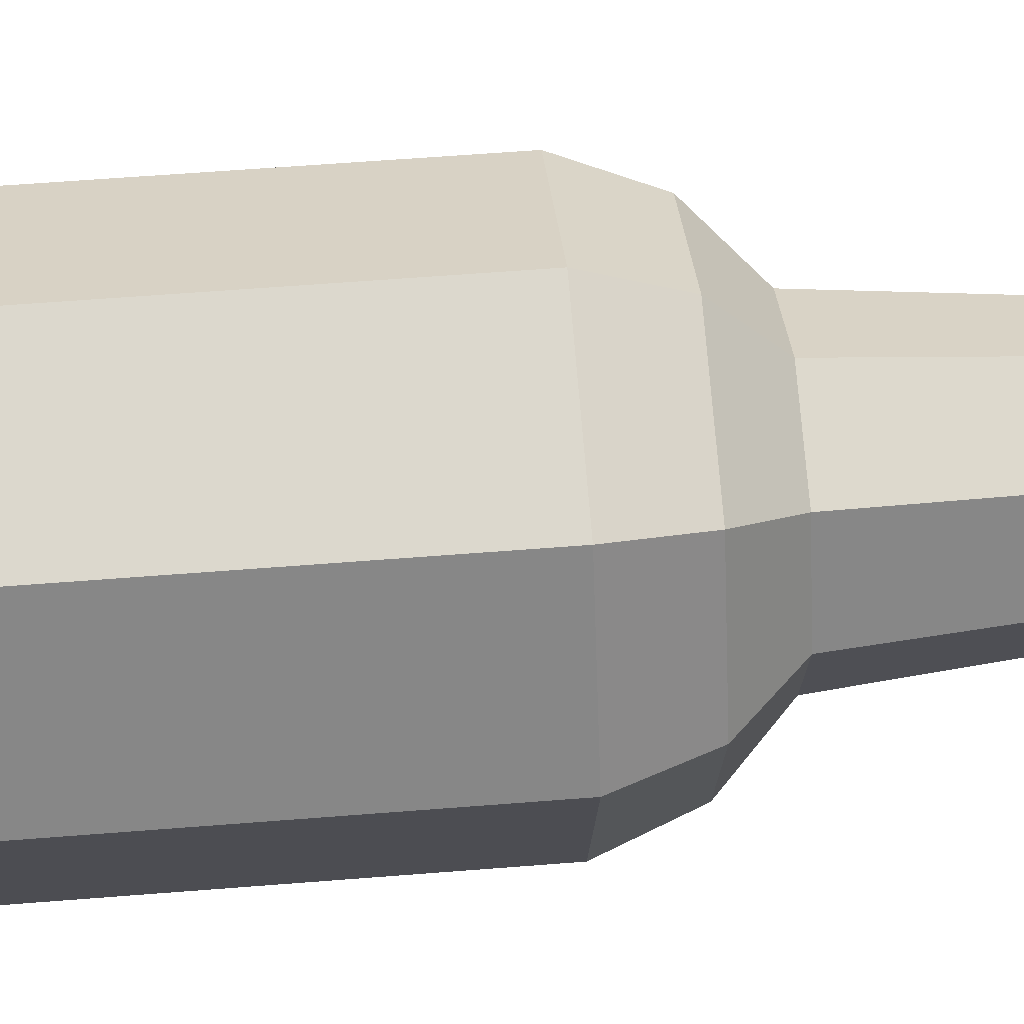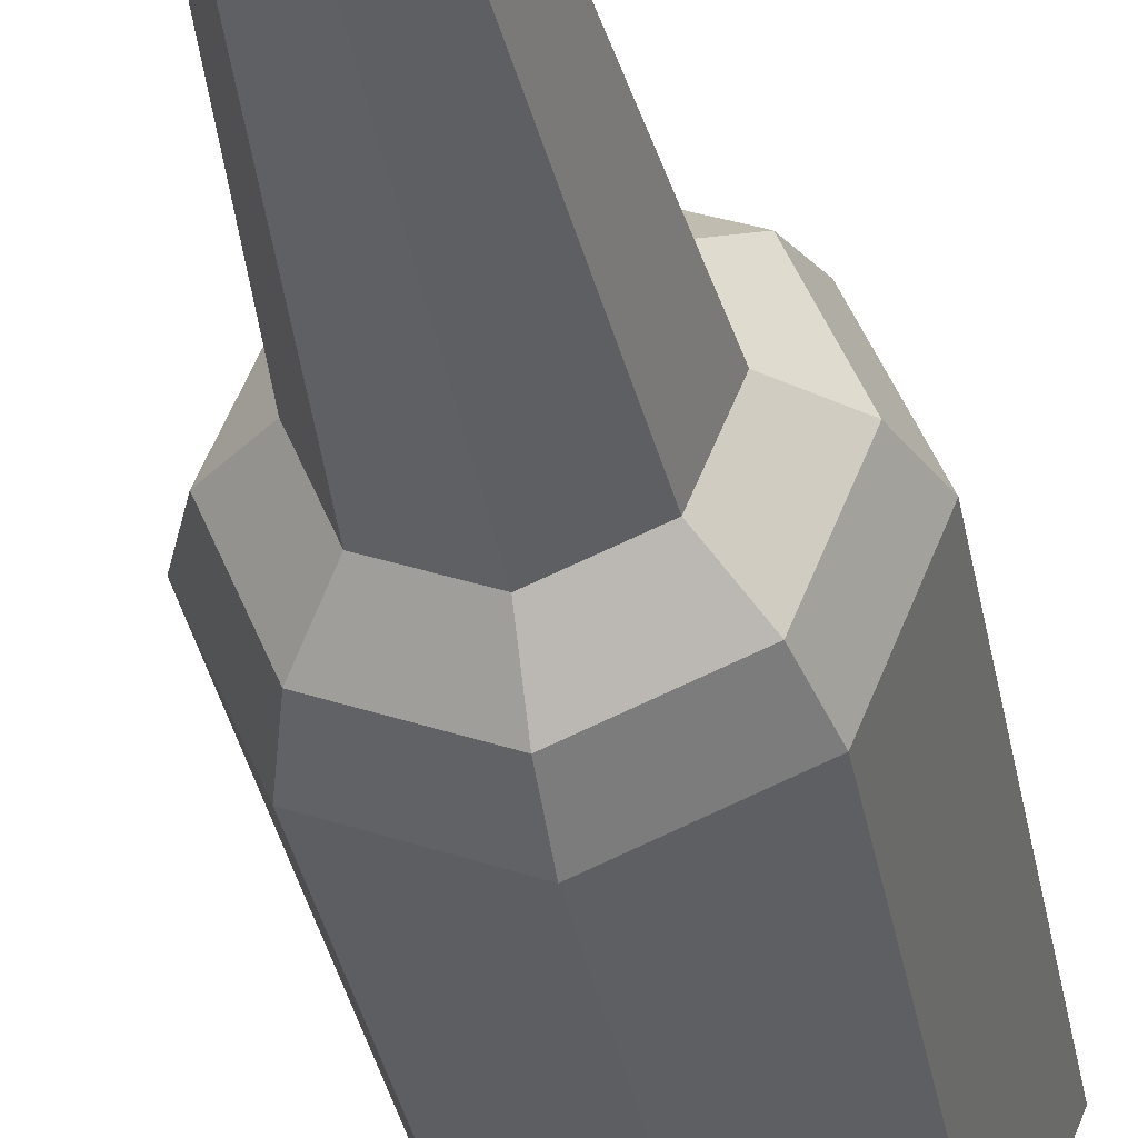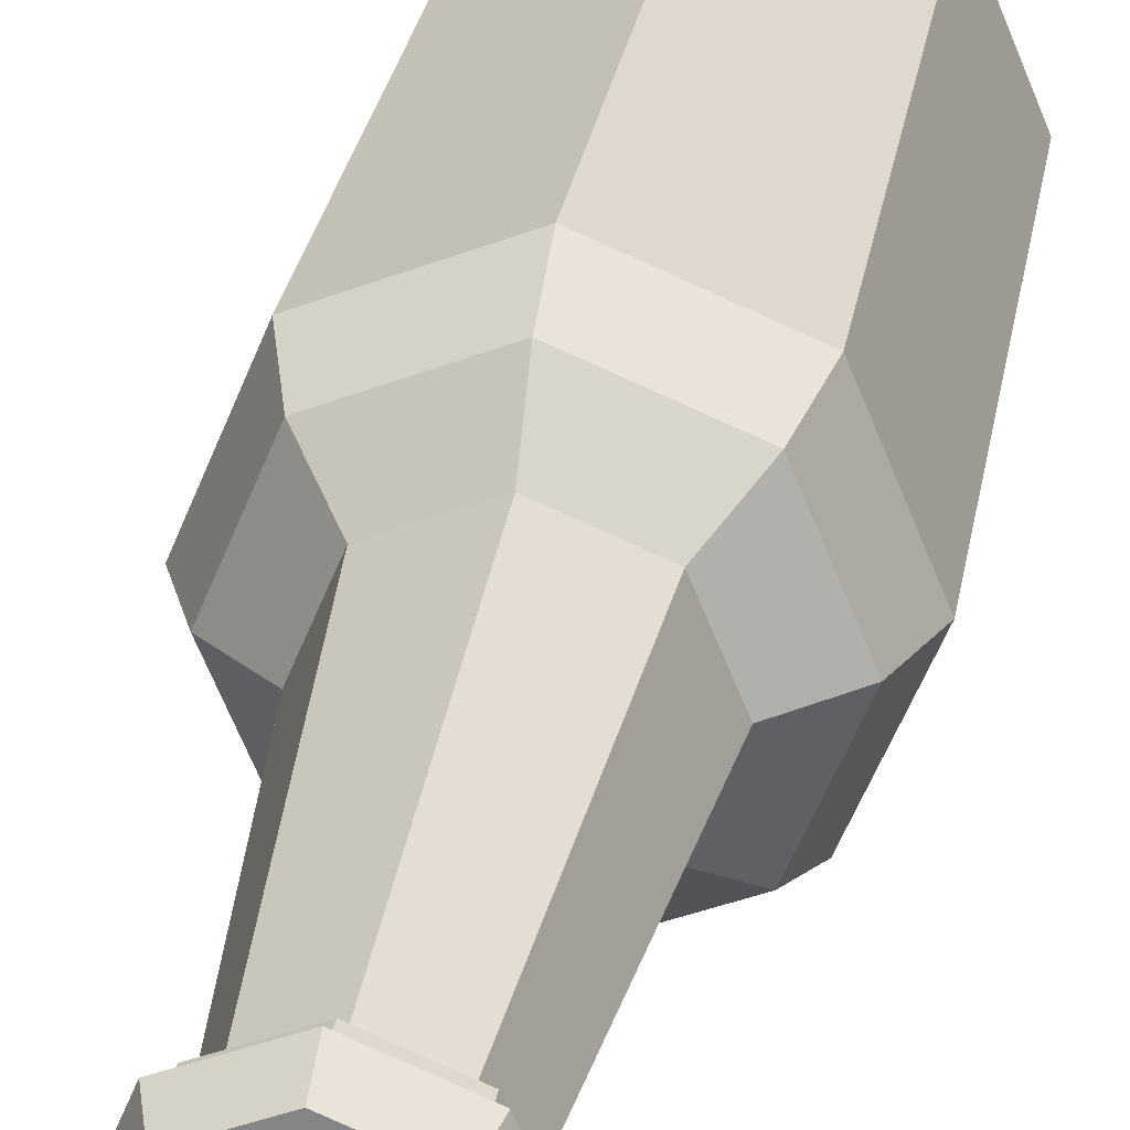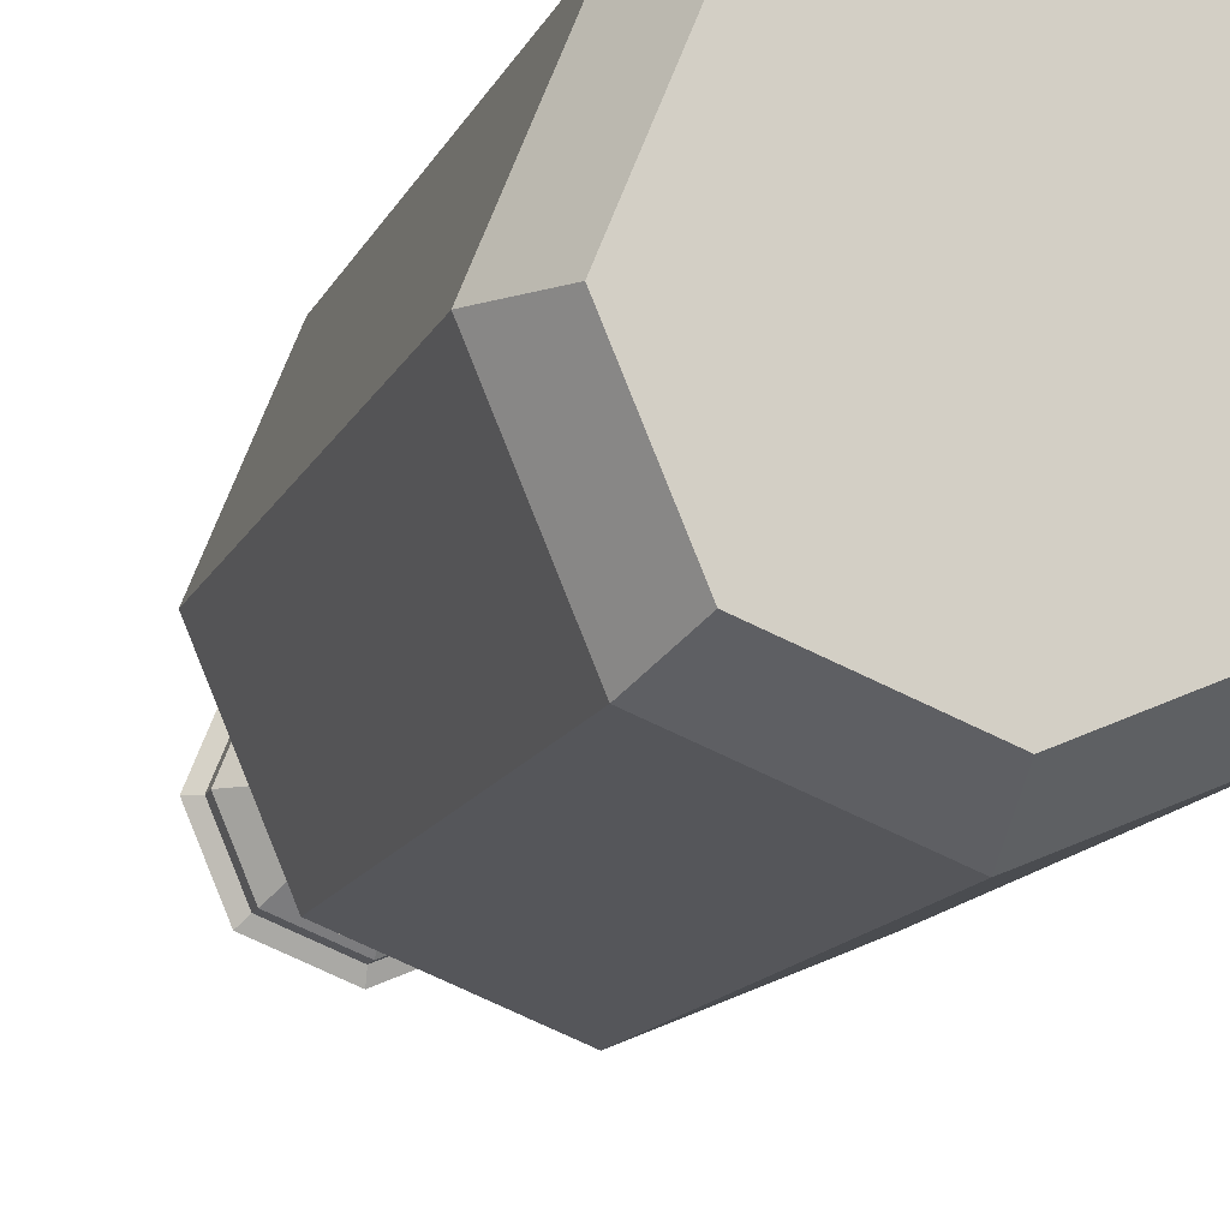
<metadata>
{"format":"obj","ext":"obj","renderer":"f3d","projection":"perspective","resolution":1024,"background":"white","views":[{"elev":50.6,"azim":84.8,"up":"+Z"},{"elev":-33.8,"azim":-169.9,"up":"+Z"},{"elev":26.6,"azim":-171.2,"up":"+Z"},{"elev":-9.9,"azim":-12.9,"up":"+Z"}]}
</metadata>
<code>
g SM_Prop_Bottle_01
v -0.04159 0.2041 -0.0416
v -0.0588 0.2041 0
v -0.0588 0.1817 0
v -0.04761 0.1817 -0.02704
v -0.04159 0.01623 -0.0416
v -0.04761 0.0894 -0.02704
v -0.0588 0.0894 0
v -0.0588 0.01623 0
v -0.0588 0.1817 0
v -0.0588 0.2041 0
v -0.04159 0.2041 0.04158
v -0.04159 0.1817 0.04158
v -0.04159 0.1817 0.04158
v -0.04159 0.2041 0.04158
v 0 0.2041 0.05879
v 0 0.1817 0.05879
v 0 0.1817 0.05879
v 0 0.2041 0.05879
v 0.04159 0.2041 0.04158
v 0.04159 0.1817 0.04158
v 0.04159 0.1817 0.04158
v 0.04159 0.2041 0.04158
v 0.05882 0.2041 0
v 0.05882 0.1817 0
v 0.05882 0.1817 0
v 0.05882 0.2041 0
v 0.04159 0.2041 -0.0416
v 0.04763 0.1817 -0.02704
v 0.04763 0.0894 -0.02704
v 0.04159 0.01623 -0.0416
v 0.05882 0.01623 0
v 0.05882 0.0894 0
v -0.03389 -3.239e-15 -0.0339
v -0.04159 0.01623 -0.0416
v -0.0588 0.01623 0
v -0.04793 -3.239e-15 0
v -0.04793 -3.239e-15 0
v -0.0588 0.01623 0
v -0.04159 0.01623 0.04158
v -0.03389 -3.239e-15 0.03389
v -0.03389 -3.239e-15 0.03389
v -0.04159 0.01623 0.04158
v 0 0.01623 0.05879
v 0 -3.239e-15 0.04794
v 0 -3.239e-15 0.04794
v 0 0.01623 0.05879
v 0.04159 0.01623 0.04158
v 0.03389 -3.239e-15 0.03389
v 0.03389 -3.239e-15 0.03389
v 0.04159 0.01623 0.04158
v 0.05882 0.01623 0
v 0.04796 -3.239e-15 0
v 0.04796 -3.239e-15 0
v 0.05882 0.01623 0
v 0.04159 0.01623 -0.0416
v 0.03389 -3.239e-15 -0.0339
v 0.03389 -3.239e-15 -0.0339
v 0.04159 0.01623 -0.0416
v 0 0.01623 -0.05881
v 0 -3.239e-15 -0.04796
v 0 -3.239e-15 -0.04796
v 0 0.01623 -0.05881
v -0.04159 0.01623 -0.0416
v -0.03389 -3.239e-15 -0.0339
v 0.04159 0.2041 -0.0416
v 0.03562 0.2252 -0.03563
v 0 0.2252 -0.05038
v 0 0.2041 -0.05881
v 0 0.2041 -0.05881
v 0 0.2252 -0.05038
v -0.03562 0.2252 -0.03563
v -0.04159 0.2041 -0.0416
v -0.04159 0.2041 -0.0416
v -0.03562 0.2252 -0.03563
v -0.05038 0.2252 0
v -0.0588 0.2041 0
v -0.0588 0.2041 0
v -0.05038 0.2252 0
v -0.03562 0.2252 0.03561
v -0.04159 0.2041 0.04158
v -0.04159 0.2041 0.04158
v -0.03562 0.2252 0.03561
v 0 0.2252 0.05036
v 0 0.2041 0.05879
v 0 0.2041 0.05879
v 0 0.2252 0.05036
v 0.03562 0.2252 0.03561
v 0.04159 0.2041 0.04158
v 0.04159 0.2041 0.04158
v 0.03562 0.2252 0.03561
v 0.05038 0.2252 0
v 0.05882 0.2041 0
v 0.05882 0.2041 0
v 0.05038 0.2252 0
v 0.03562 0.2252 -0.03563
v 0.04159 0.2041 -0.0416
v 0.03562 0.2252 -0.03563
v 0.02384 0.2407 -0.02384
v 0 0.2407 -0.03372
v 0 0.2252 -0.05038
v 0 0.2252 -0.05038
v 0 0.2407 -0.03372
v -0.02384 0.2407 -0.02384
v -0.03562 0.2252 -0.03563
v -0.03562 0.2252 -0.03563
v -0.02384 0.2407 -0.02384
v -0.0337 0.2407 0
v -0.05038 0.2252 0
v -0.05038 0.2252 0
v -0.0337 0.2407 0
v -0.02384 0.2407 0.02383
v -0.03562 0.2252 0.03561
v -0.03562 0.2252 0.03561
v -0.02384 0.2407 0.02383
v 0 0.2407 0.03371
v 0 0.2252 0.05036
v 0 0.2252 0.05036
v 0 0.2407 0.03371
v 0.02384 0.2407 0.02383
v 0.03562 0.2252 0.03561
v 0.03562 0.2252 0.03561
v 0.02384 0.2407 0.02383
v 0.03373 0.2407 0
v 0.05038 0.2252 0
v 0.05038 0.2252 0
v 0.03373 0.2407 0
v 0.02384 0.2407 -0.02384
v 0.03562 0.2252 -0.03563
v 0.02384 0.2407 -0.02384
v 0.01543 0.3669 -0.01543
v 0 0.3669 -0.02181
v 0 0.2407 -0.03372
v 0 0.2407 -0.03372
v 0 0.3669 -0.02181
v -0.01543 0.3669 -0.01543
v -0.02384 0.2407 -0.02384
v -0.02384 0.2407 -0.02384
v -0.01543 0.3669 -0.01543
v -0.0218 0.3669 -7.629e-06
v -0.0337 0.2407 0
v -0.0337 0.2407 0
v -0.0218 0.3669 -7.629e-06
v -0.01543 0.3669 0.01541
v -0.02384 0.2407 0.02383
v -0.02384 0.2407 0.02383
v -0.01543 0.3669 0.01541
v 0 0.3669 0.0218
v 0 0.2407 0.03371
v 0 0.2407 0.03371
v 0 0.3669 0.0218
v 0.01543 0.3669 0.01541
v 0.02384 0.2407 0.02383
v 0.02384 0.2407 0.02383
v 0.01543 0.3669 0.01541
v 0.02182 0.3669 -7.629e-06
v 0.03373 0.2407 0
v 0.03373 0.2407 0
v 0.02182 0.3669 -7.629e-06
v 0.01543 0.3669 -0.01543
v 0.02384 0.2407 -0.02384
v 0.01543 0.3669 -0.01543
v 0.01942 0.372 -0.01942
v 0 0.372 -0.02746
v 0 0.3669 -0.02181
v 0 0.3669 -0.02181
v 0 0.372 -0.02746
v -0.01939 0.372 -0.01942
v -0.01543 0.3669 -0.01543
v -0.01543 0.3669 -0.01543
v -0.01939 0.372 -0.01942
v -0.02744 0.372 -7.629e-06
v -0.0218 0.3669 -7.629e-06
v -0.0218 0.3669 -7.629e-06
v -0.02744 0.372 -7.629e-06
v -0.01939 0.372 0.0194
v -0.01543 0.3669 0.01541
v -0.01543 0.3669 0.01541
v -0.01939 0.372 0.0194
v 0 0.372 0.02744
v 0 0.3669 0.0218
v 0 0.3669 0.0218
v 0 0.372 0.02744
v 0.01942 0.372 0.0194
v 0.01543 0.3669 0.01541
v 0.01543 0.3669 0.01541
v 0.01942 0.372 0.0194
v 0.02747 0.372 -7.629e-06
v 0.02182 0.3669 -7.629e-06
v 0.02182 0.3669 -7.629e-06
v 0.02747 0.372 -7.629e-06
v 0.01942 0.372 -0.01942
v 0.01543 0.3669 -0.01543
v 0.01942 0.372 -0.01942
v 0.01942 0.3784 -0.01942
v 0 0.3784 -0.02746
v 0 0.372 -0.02746
v 0 0.372 -0.02746
v 0 0.3784 -0.02746
v -0.01939 0.3784 -0.01942
v -0.01939 0.372 -0.01942
v -0.01939 0.372 -0.01942
v -0.01939 0.3784 -0.01942
v -0.02744 0.3784 -7.629e-06
v -0.02744 0.372 -7.629e-06
v -0.02744 0.372 -7.629e-06
v -0.02744 0.3784 -7.629e-06
v -0.01939 0.3784 0.0194
v -0.01939 0.372 0.0194
v -0.01939 0.372 0.0194
v -0.01939 0.3784 0.0194
v 0 0.3784 0.02744
v 0 0.372 0.02744
v 0 0.372 0.02744
v 0 0.3784 0.02744
v 0.01942 0.3784 0.0194
v 0.01942 0.372 0.0194
v 0.01942 0.372 0.0194
v 0.01942 0.3784 0.0194
v 0.02747 0.3784 -7.629e-06
v 0.02747 0.372 -7.629e-06
v 0.02747 0.372 -7.629e-06
v 0.02747 0.3784 -7.629e-06
v 0.01942 0.3784 -0.01942
v 0.01942 0.372 -0.01942
v 0.01942 0.3784 -0.01942
v 0.02219 0.3802 -0.02218
v 0 0.3802 -0.03136
v 0 0.3784 -0.02746
v 0 0.3784 -0.02746
v 0 0.3802 -0.03136
v -0.02216 0.3802 -0.02218
v -0.01939 0.3784 -0.01942
v -0.01939 0.3784 -0.01942
v -0.02216 0.3802 -0.02218
v -0.03133 0.3802 -7.629e-06
v -0.02744 0.3784 -7.629e-06
v -0.02744 0.3784 -7.629e-06
v -0.03133 0.3802 -7.629e-06
v -0.02216 0.3802 0.02216
v -0.01939 0.3784 0.0194
v -0.01939 0.3784 0.0194
v -0.02216 0.3802 0.02216
v 0 0.3802 0.03133
v 0 0.3784 0.02744
v 0 0.3784 0.02744
v 0 0.3802 0.03133
v 0.02219 0.3802 0.02216
v 0.01942 0.3784 0.0194
v 0.01942 0.3784 0.0194
v 0.02219 0.3802 0.02216
v 0.03138 0.3802 -7.629e-06
v 0.02747 0.3784 -7.629e-06
v 0.02747 0.3784 -7.629e-06
v 0.03138 0.3802 -7.629e-06
v 0.02219 0.3802 -0.02218
v 0.01942 0.3784 -0.01942
v 0.02219 0.3802 -0.02218
v 0.01899 0.3909 -0.01897
v 2.289e-05 0.3909 -0.02683
v 0 0.3802 -0.03136
v 0 0.3802 -0.03136
v 2.289e-05 0.3909 -0.02683
v -0.01894 0.3909 -0.01897
v -0.02216 0.3802 -0.02218
v -0.02216 0.3802 -0.02218
v -0.01894 0.3909 -0.01897
v -0.0268 0.3909 -7.629e-06
v -0.03133 0.3802 -7.629e-06
v -0.03133 0.3802 -7.629e-06
v -0.0268 0.3909 -7.629e-06
v -0.01894 0.3909 0.01895
v -0.02216 0.3802 0.02216
v -0.02216 0.3802 0.02216
v -0.01894 0.3909 0.01895
v 2.289e-05 0.3909 0.0268
v 0 0.3802 0.03133
v 0 0.3802 0.03133
v 2.289e-05 0.3909 0.0268
v 0.01899 0.3909 0.01895
v 0.02219 0.3802 0.02216
v 0.02219 0.3802 0.02216
v 0.01899 0.3909 0.01895
v 0.02685 0.3909 -7.629e-06
v 0.03138 0.3802 -7.629e-06
v 0.03138 0.3802 -7.629e-06
v 0.02685 0.3909 -7.629e-06
v 0.01899 0.3909 -0.01897
v 0.02219 0.3802 -0.02218
v -0.04159 0.1011 0.04158
v -0.04159 0.1708 0.04158
v 0 0.1708 0.05879
v 0 0.1011 0.05879
v 0 0.1011 0.05879
v 0 0.1708 0.05879
v 0.04159 0.1708 0.04158
v 0.04159 0.1011 0.04158
v 0.04159 0.1011 0.04158
v 0.04159 0.1708 0.04158
v 0.05882 0.1708 0
v 0.05882 0.1011 0
v 0.04159 0.01623 -0.0416
v 0.04159 0.2041 -0.0416
v 0 0.2041 -0.05881
v 0 0.01623 -0.05881
v 0 0.01623 -0.05881
v 0 0.2041 -0.05881
v -0.04159 0.2041 -0.0416
v -0.04159 0.01623 -0.0416
v -0.0588 0.1708 0
v -0.0588 0.1011 0
v -0.05276 0.1011 -0.01456
v -0.05276 0.1708 -0.01456
v -0.0588 0.1011 0
v -0.0588 0.1708 0
v -0.04159 0.1708 0.04158
v -0.04159 0.1011 0.04158
v -0.04159 0.01623 0.04158
v -0.04159 0.0894 0.04158
v 0 0.0894 0.05879
v 0 0.01623 0.05879
v 0 0.01623 0.05879
v 0 0.0894 0.05879
v 0.04159 0.0894 0.04158
v 0.04159 0.01623 0.04158
v 0.04159 0.01623 0.04158
v 0.04159 0.0894 0.04158
v 0.05882 0.0894 0
v 0.05882 0.01623 0
v -0.0588 0.01623 0
v -0.0588 0.0894 0
v -0.04159 0.0894 0.04158
v -0.04159 0.01623 0.04158
v 0.05882 0.1011 0
v 0.05882 0.1708 0
v 0.0528 0.1708 -0.01456
v 0.0528 0.1011 -0.01456
v 0.05882 0.1708 0
v 0.05882 0.1817 0
v 0.04763 0.1817 -0.02704
v 0.0528 0.1708 -0.01456
v 0.04763 0.0894 -0.02704
v 0.0528 0.1011 -0.01456
v 0.05882 0.0894 0
v 0.05882 0.1011 0
v 0.04159 0.1708 0.04158
v 0.04159 0.1817 0.04158
v 0.05882 0.1817 0
v 0.05882 0.1708 0
v 0 0.1708 0.05879
v 0 0.1817 0.05879
v 0.04159 0.1817 0.04158
v 0.04159 0.1708 0.04158
v -0.04159 0.1708 0.04158
v -0.04159 0.1817 0.04158
v 0 0.1817 0.05879
v 0 0.1708 0.05879
v -0.0588 0.1708 0
v -0.0588 0.1817 0
v -0.04159 0.1817 0.04158
v -0.04159 0.1708 0.04158
v -0.04761 0.1817 -0.02704
v -0.0588 0.1817 0
v -0.0588 0.1708 0
v -0.05276 0.1708 -0.01456
v -0.05276 0.1011 -0.01456
v -0.04761 0.0894 -0.02704
v -0.0588 0.1011 0
v -0.0588 0.0894 0
v -0.0588 0.0894 0
v -0.0588 0.1011 0
v -0.04159 0.1011 0.04158
v -0.04159 0.0894 0.04158
v -0.04159 0.0894 0.04158
v -0.04159 0.1011 0.04158
v 0 0.1011 0.05879
v 0 0.0894 0.05879
v 0 0.0894 0.05879
v 0 0.1011 0.05879
v 0.04159 0.1011 0.04158
v 0.04159 0.0894 0.04158
v 0.04159 0.0894 0.04158
v 0.04159 0.1011 0.04158
v 0.05882 0.1011 0
v 0.05882 0.0894 0
v 0 -3.239e-15 -0.04796
v 0 -3.239e-15 0
v 0.03389 -3.239e-15 -0.0339
v -0.03389 -3.239e-15 -0.0339
v 0.04796 -3.239e-15 0
v -0.04793 -3.239e-15 0
v 0.03389 -3.239e-15 0.03389
v -0.03389 -3.239e-15 0.03389
v 0 -3.239e-15 0.04794
v 0.01899 0.3909 -0.01897
v 2.289e-05 0.3909 -7.629e-06
v 2.289e-05 0.3909 -0.02683
v 0.02685 0.3909 -7.629e-06
v -0.01894 0.3909 -0.01897
v 0.01899 0.3909 0.01895
v -0.0268 0.3909 -7.629e-06
v 2.289e-05 0.3909 0.0268
v -0.01894 0.3909 0.01895
g SM_Prop_Bottle_01_0
f 3 2 1
f 4 3 1
f 4 1 5
f 6 4 5
f 7 6 5
f 8 7 5
f 11 10 9
f 12 11 9
f 15 14 13
f 16 15 13
f 19 18 17
f 20 19 17
f 23 22 21
f 24 23 21
f 27 26 25
f 28 27 25
f 28 29 27
f 29 30 27
f 30 29 31
f 29 32 31
f 35 34 33
f 36 35 33
f 39 38 37
f 40 39 37
f 43 42 41
f 44 43 41
f 47 46 45
f 48 47 45
f 51 50 49
f 52 51 49
f 55 54 53
f 56 55 53
f 59 58 57
f 60 59 57
f 63 62 61
f 64 63 61
f 67 66 65
f 68 67 65
f 71 70 69
f 72 71 69
f 75 74 73
f 76 75 73
f 79 78 77
f 80 79 77
f 83 82 81
f 84 83 81
f 87 86 85
f 88 87 85
f 91 90 89
f 92 91 89
f 95 94 93
f 96 95 93
f 99 98 97
f 100 99 97
f 103 102 101
f 104 103 101
f 107 106 105
f 108 107 105
f 111 110 109
f 112 111 109
f 115 114 113
f 116 115 113
f 119 118 117
f 120 119 117
f 123 122 121
f 124 123 121
f 127 126 125
f 128 127 125
f 131 130 129
f 132 131 129
f 135 134 133
f 136 135 133
f 139 138 137
f 140 139 137
f 143 142 141
f 144 143 141
f 147 146 145
f 148 147 145
f 151 150 149
f 152 151 149
f 155 154 153
f 156 155 153
f 159 158 157
f 160 159 157
f 163 162 161
f 164 163 161
f 167 166 165
f 168 167 165
f 171 170 169
f 172 171 169
f 175 174 173
f 176 175 173
f 179 178 177
f 180 179 177
f 183 182 181
f 184 183 181
f 187 186 185
f 188 187 185
f 191 190 189
f 192 191 189
f 195 194 193
f 196 195 193
f 199 198 197
f 200 199 197
f 203 202 201
f 204 203 201
f 207 206 205
f 208 207 205
f 211 210 209
f 212 211 209
f 215 214 213
f 216 215 213
f 219 218 217
f 220 219 217
f 223 222 221
f 224 223 221
f 227 226 225
f 228 227 225
f 231 230 229
f 232 231 229
f 235 234 233
f 236 235 233
f 239 238 237
f 240 239 237
f 243 242 241
f 244 243 241
f 247 246 245
f 248 247 245
f 251 250 249
f 252 251 249
f 255 254 253
f 256 255 253
f 259 258 257
f 260 259 257
f 263 262 261
f 264 263 261
f 267 266 265
f 268 267 265
f 271 270 269
f 272 271 269
f 275 274 273
f 276 275 273
f 279 278 277
f 280 279 277
f 283 282 281
f 284 283 281
f 287 286 285
f 288 287 285
f 291 290 289
f 292 291 289
f 295 294 293
f 296 295 293
f 299 298 297
f 300 299 297
f 303 302 301
f 304 303 301
f 307 306 305
f 308 307 305
f 311 310 309
f 312 311 309
f 315 314 313
f 316 315 313
f 319 318 317
f 320 319 317
f 323 322 321
f 324 323 321
f 327 326 325
f 328 327 325
f 331 330 329
f 332 331 329
f 335 334 333
f 336 335 333
f 339 338 337
f 340 339 337
f 339 340 341
f 340 342 341
f 341 342 343
f 342 344 343
f 347 346 345
f 348 347 345
f 351 350 349
f 352 351 349
f 355 354 353
f 356 355 353
f 359 358 357
f 360 359 357
f 363 362 361
f 364 363 361
f 364 361 365
f 361 366 365
f 365 366 367
f 366 368 367
f 371 370 369
f 372 371 369
f 375 374 373
f 376 375 373
f 379 378 377
f 380 379 377
f 383 382 381
f 384 383 381
f 387 386 385
f 385 386 388
f 389 386 387
f 388 386 390
f 391 386 389
f 390 386 392
f 393 386 391
f 392 386 393
f 396 395 394
f 394 395 397
f 398 395 396
f 397 395 399
f 400 395 398
f 399 395 401
f 402 395 400
f 401 395 402

</code>
